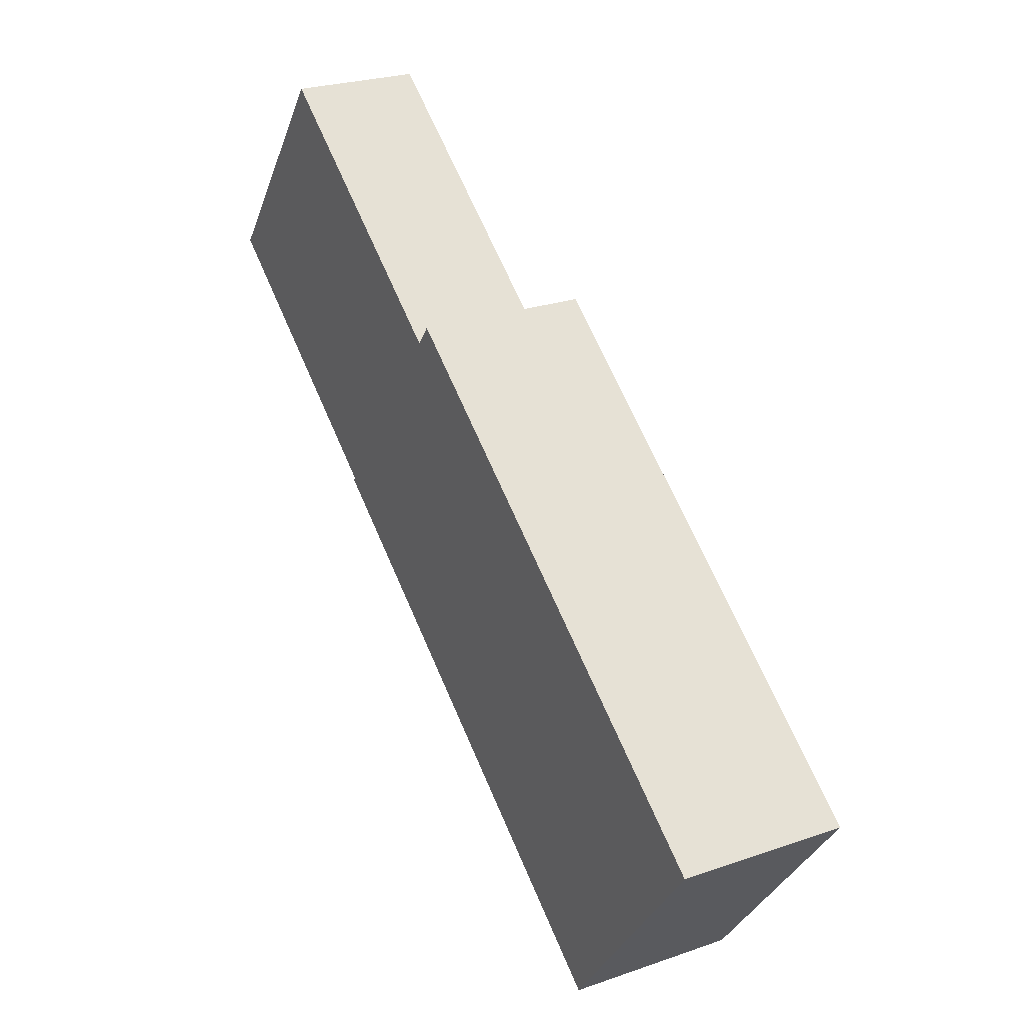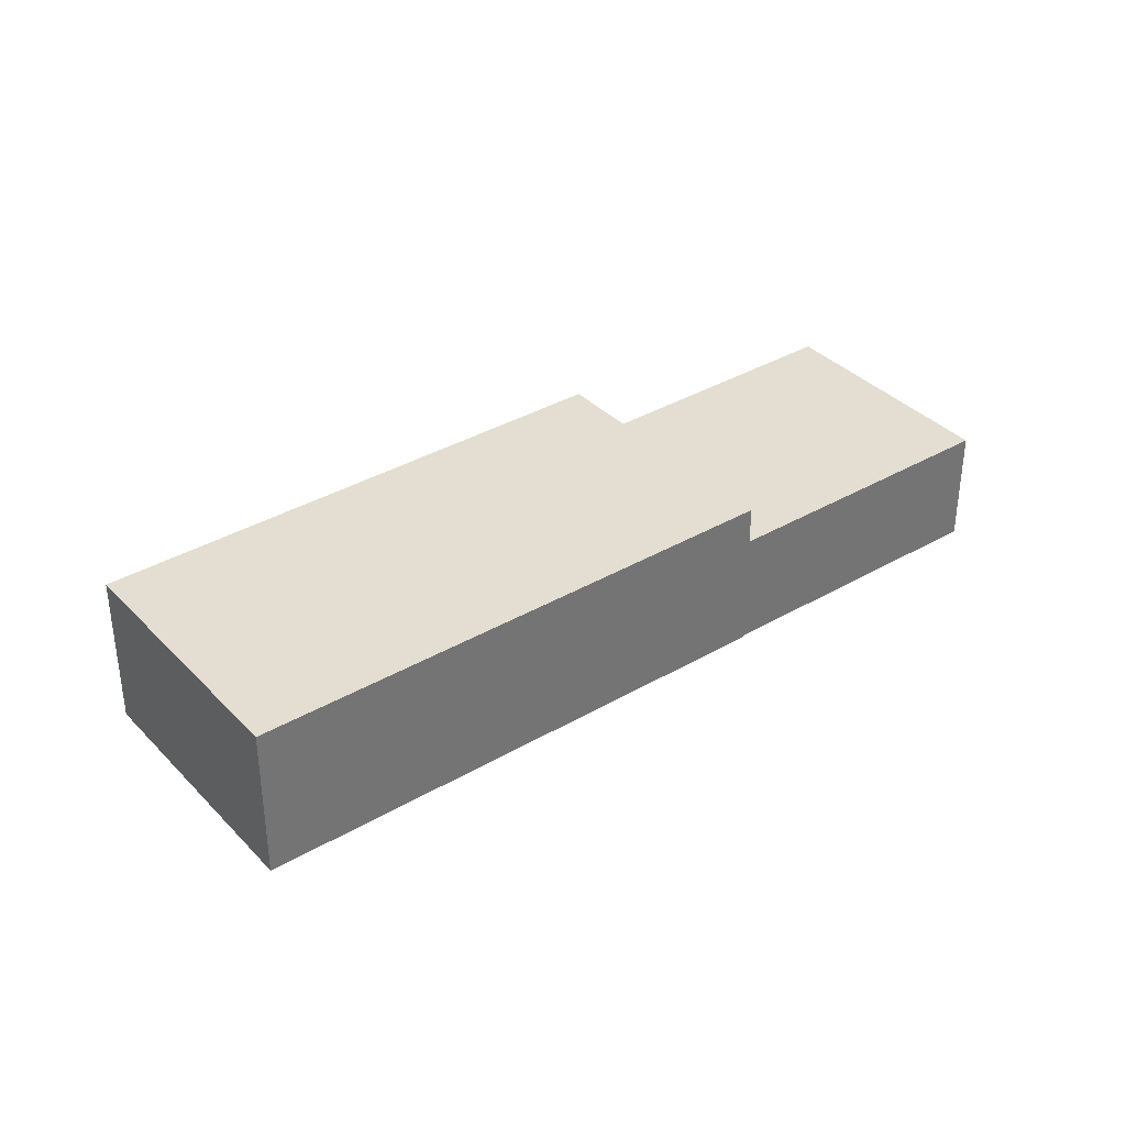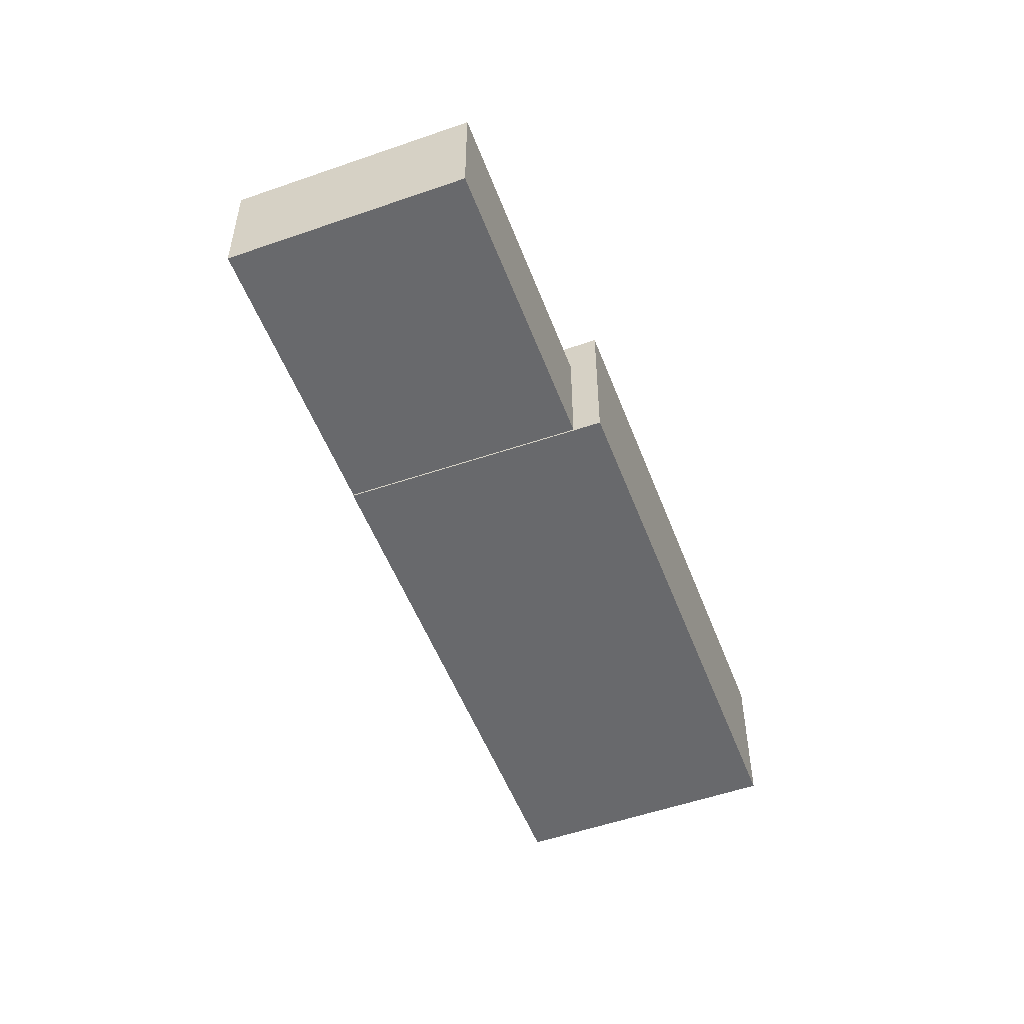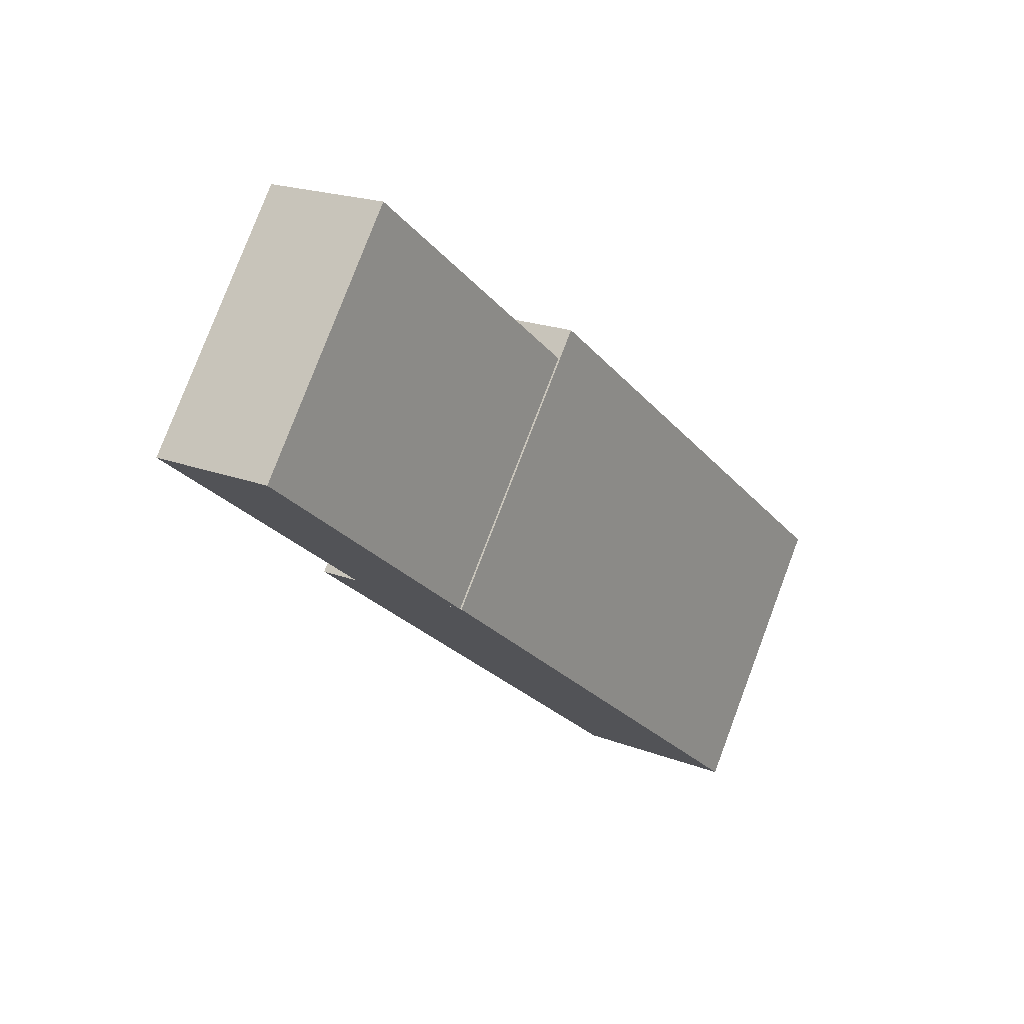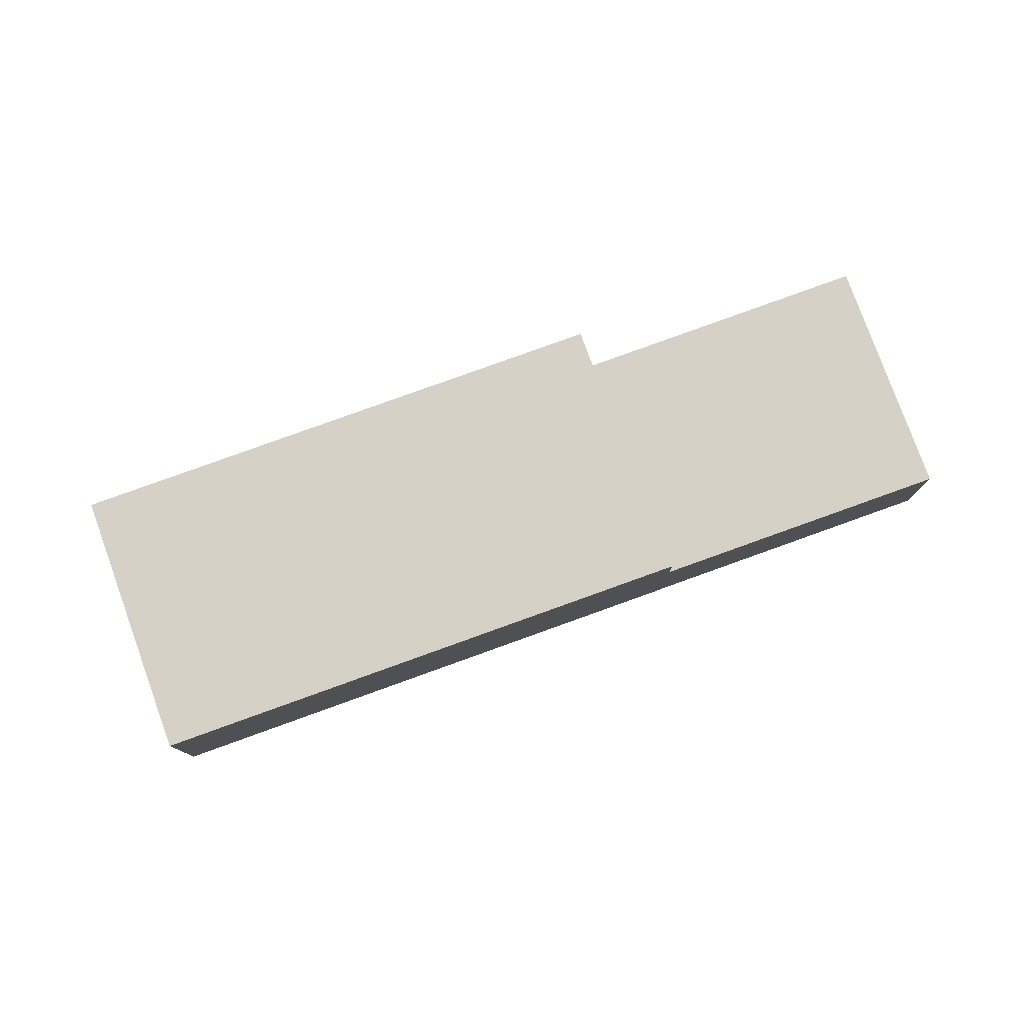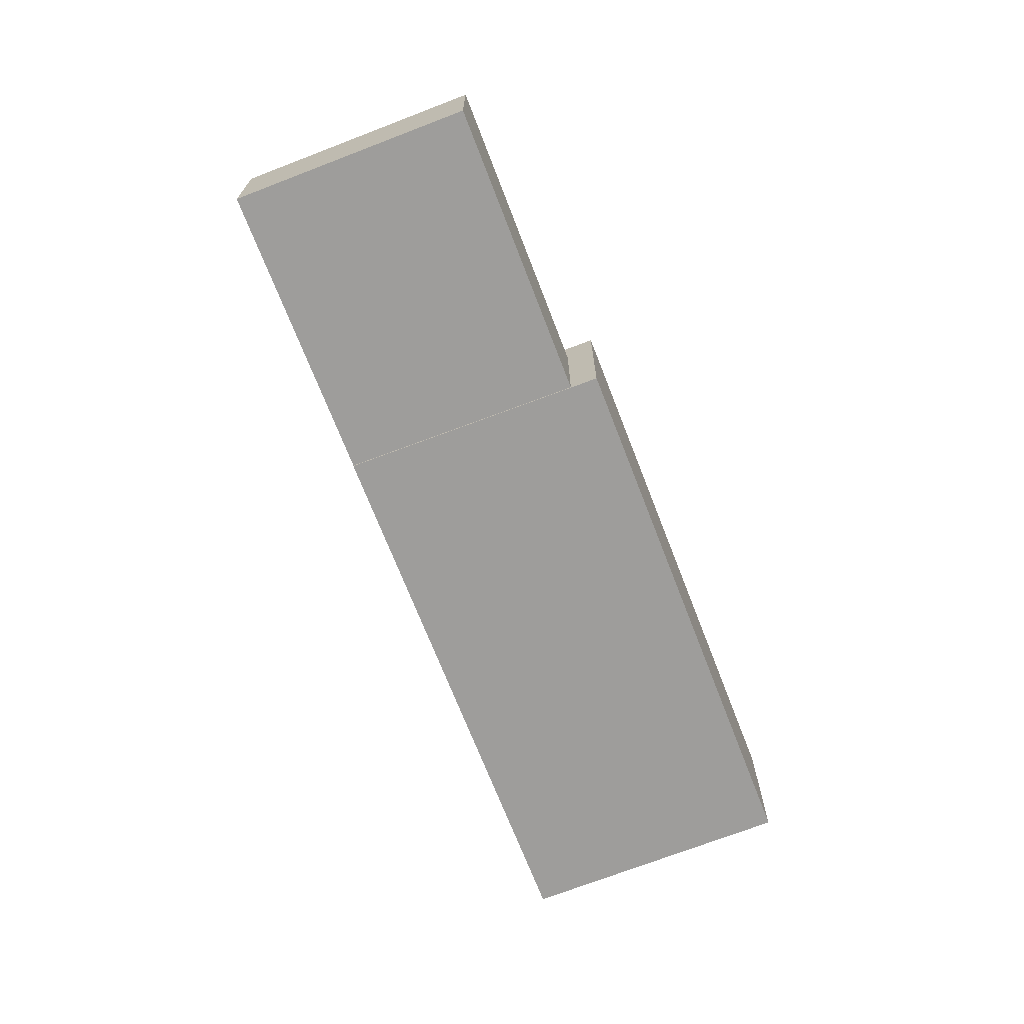
<metadata>
{"format":"obj","ext":"obj","renderer":"f3d","projection":"perspective","resolution":1024,"background":"white","views":[{"elev":25.1,"azim":60.6,"up":"+Z"},{"elev":36.2,"azim":179.6,"up":"+Y"},{"elev":-52.8,"azim":-32.5,"up":"+Y"},{"elev":19.6,"azim":-54.1,"up":"+Z"},{"elev":78.9,"azim":-163.0,"up":"+Y"},{"elev":-70.5,"azim":-31.9,"up":"+Y"}]}
</metadata>
<code>
v  1.279e-06 1.163e-22 -1.9e-06
v  -3.308 -8.035e-16 13.12
v  -8.436 -3.868e-16 6.316
v  5.172 -4.121e-16 6.73
v  5.767 -0.06 7.521
v  15.56 -0.06 -11.65
v  21.23 -0.06 -4.083
v  5.172 -0.06 6.73
v  0 -0.06 -3.674e-18
v  8.846e-05 4.089 -0.0001313
v  -3.308 4.089 13.12
v  5.172 4.089 6.73
v  -8.436 4.089 6.316
v  5.172 5.406 6.73
v  15.56 5.406 -11.65
v  0.0001165 5.406 -0.0001731
v  5.767 5.406 7.521
v  21.23 5.406 -4.084
g defaultobject
f 1 2 3
f 2 1 4
f 5 6 7
f 6 5 8
f 6 8 9
f 10 11 12
f 11 10 13
f 14 15 16
f 15 14 17
f 15 17 18
f 1 12 4
f 12 1 10
f 13 1 3
f 1 13 10
f 11 3 2
f 3 11 13
f 4 11 2
f 11 4 12
f 17 8 5
f 8 17 14
f 7 17 5
f 17 7 18
f 6 18 7
f 18 6 15
f 16 6 9
f 6 16 15
f 14 9 8
f 9 14 16

</code>
